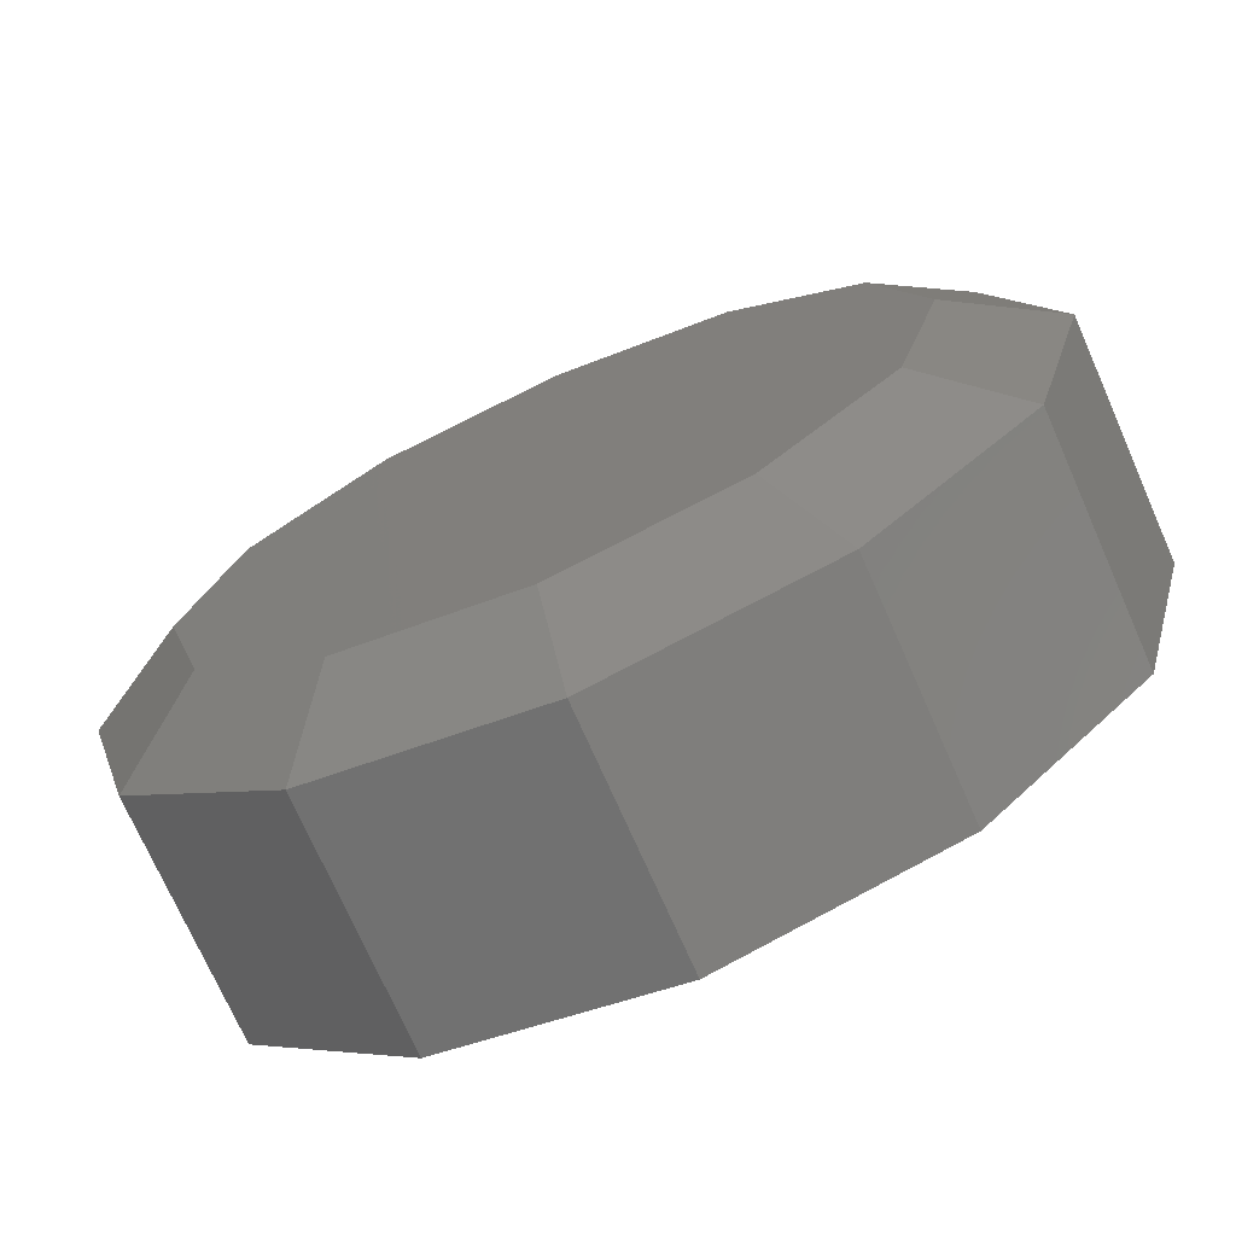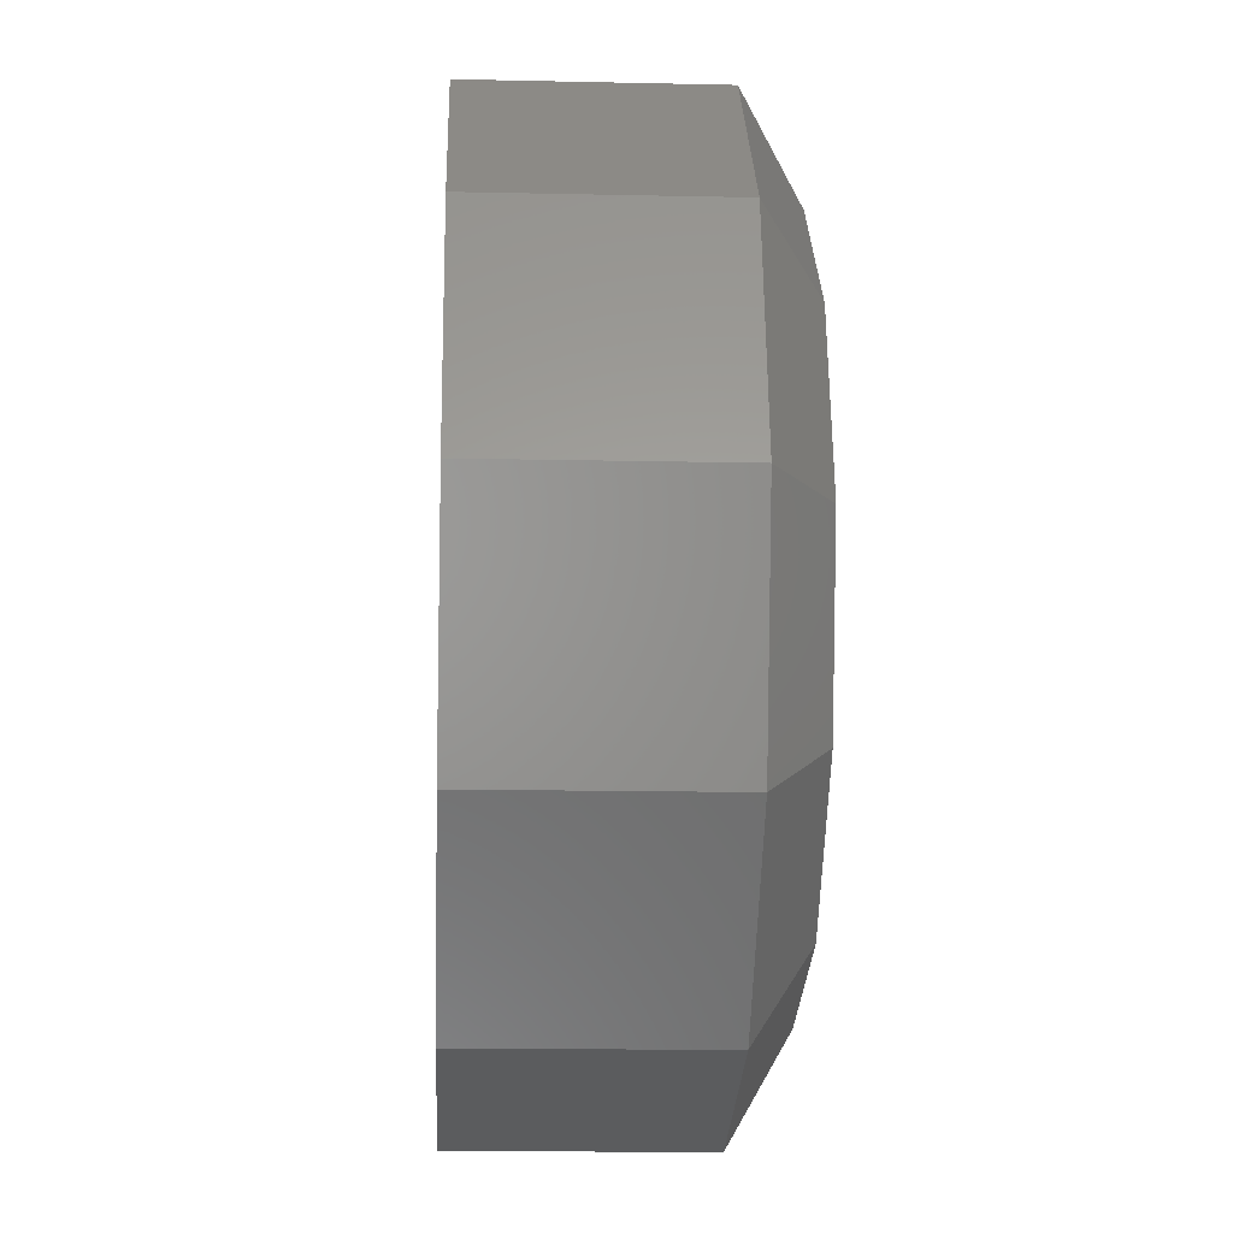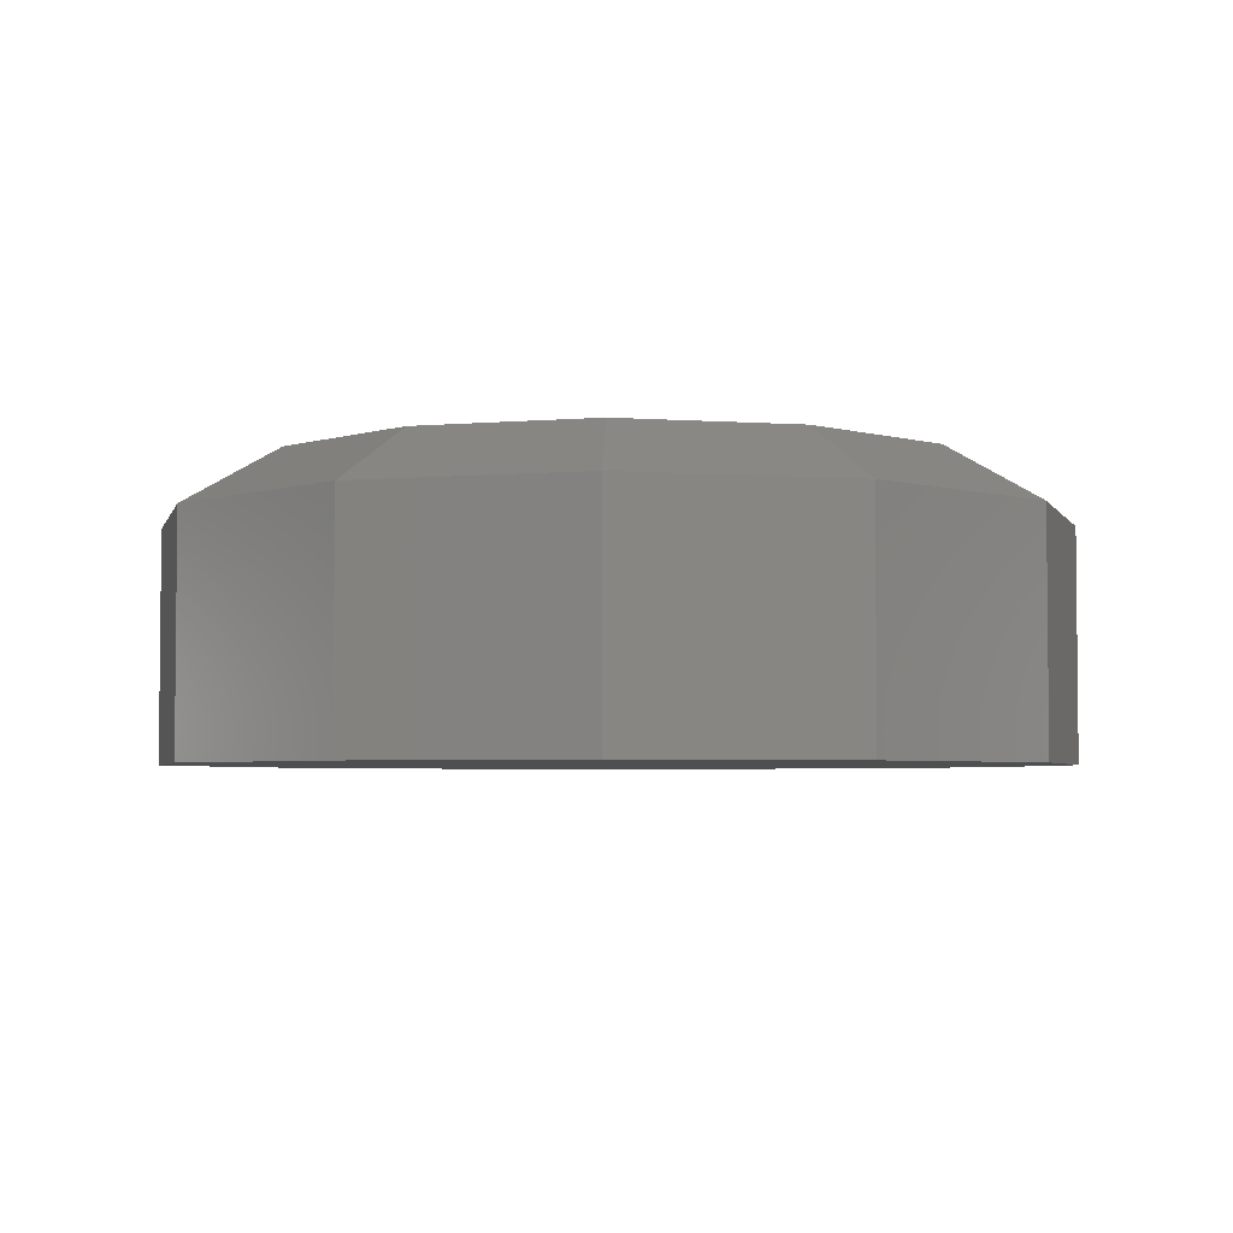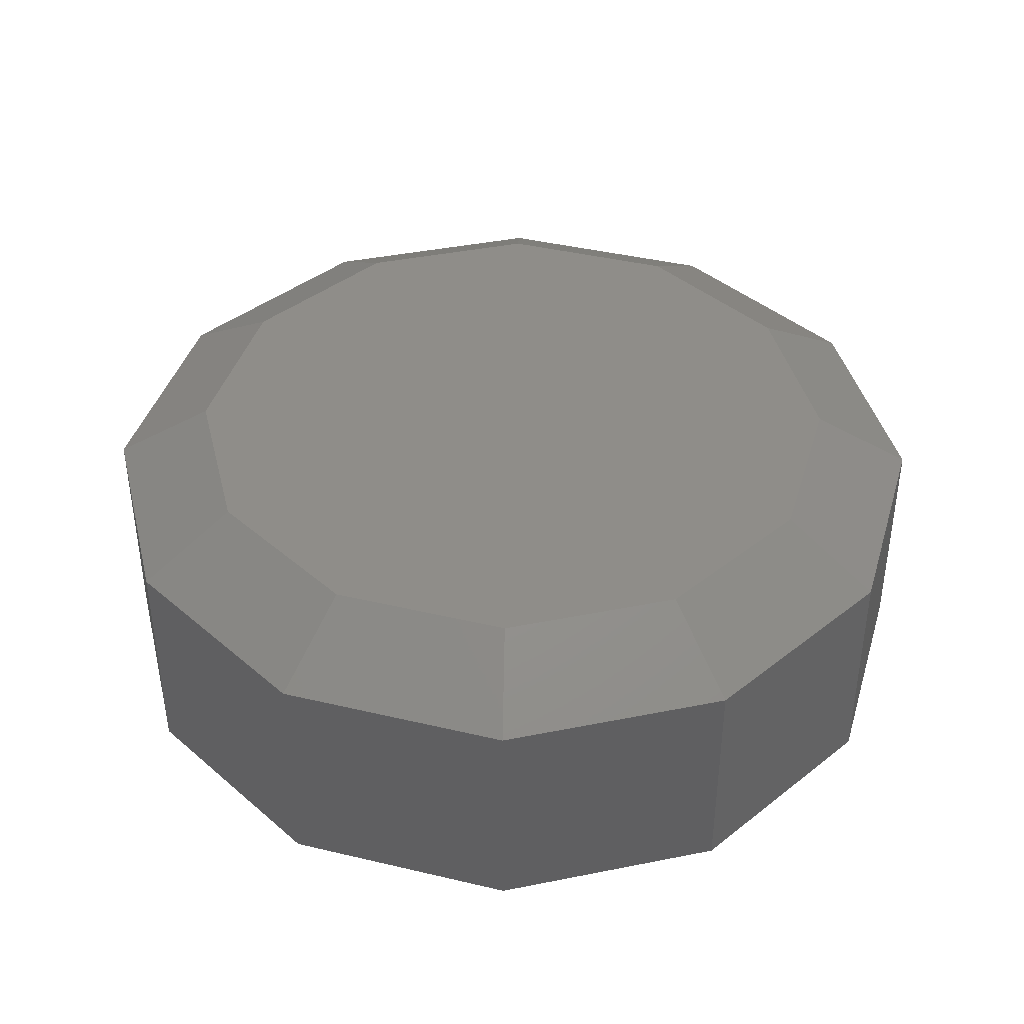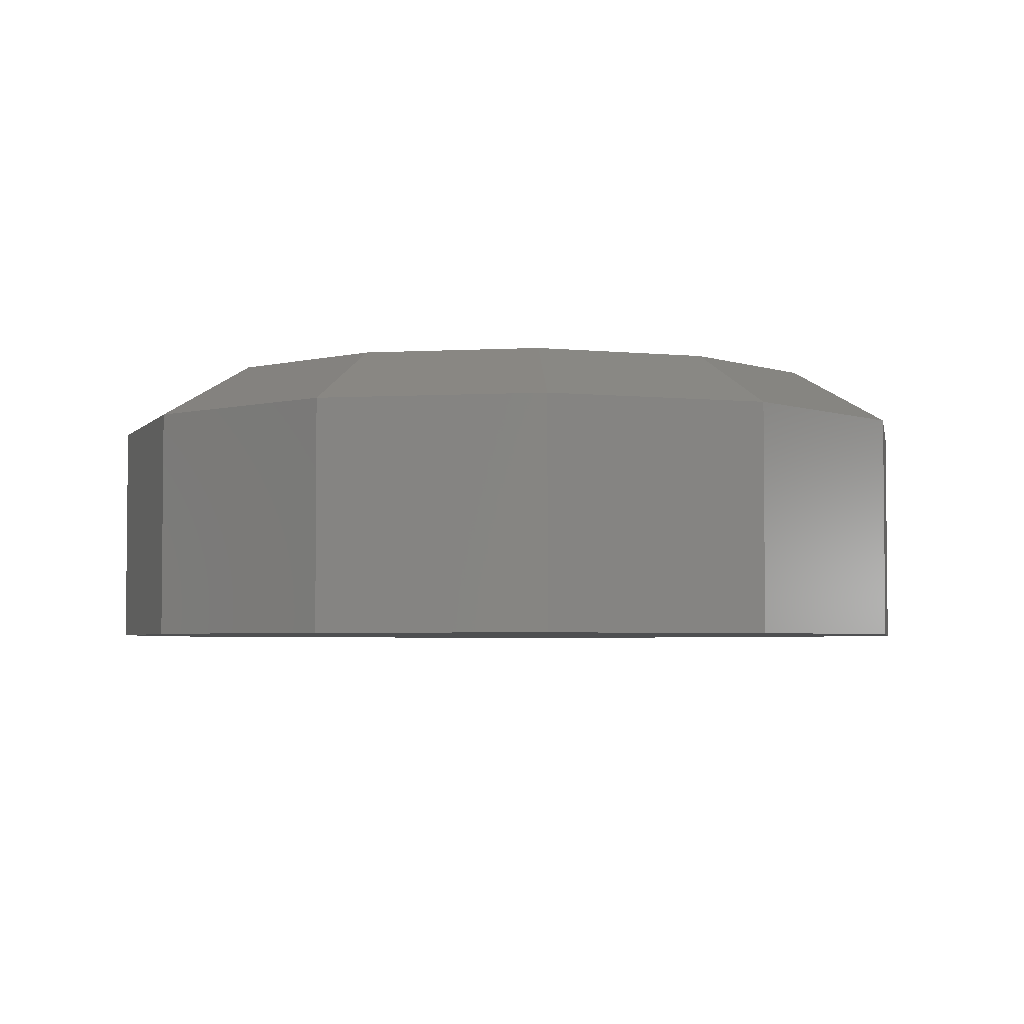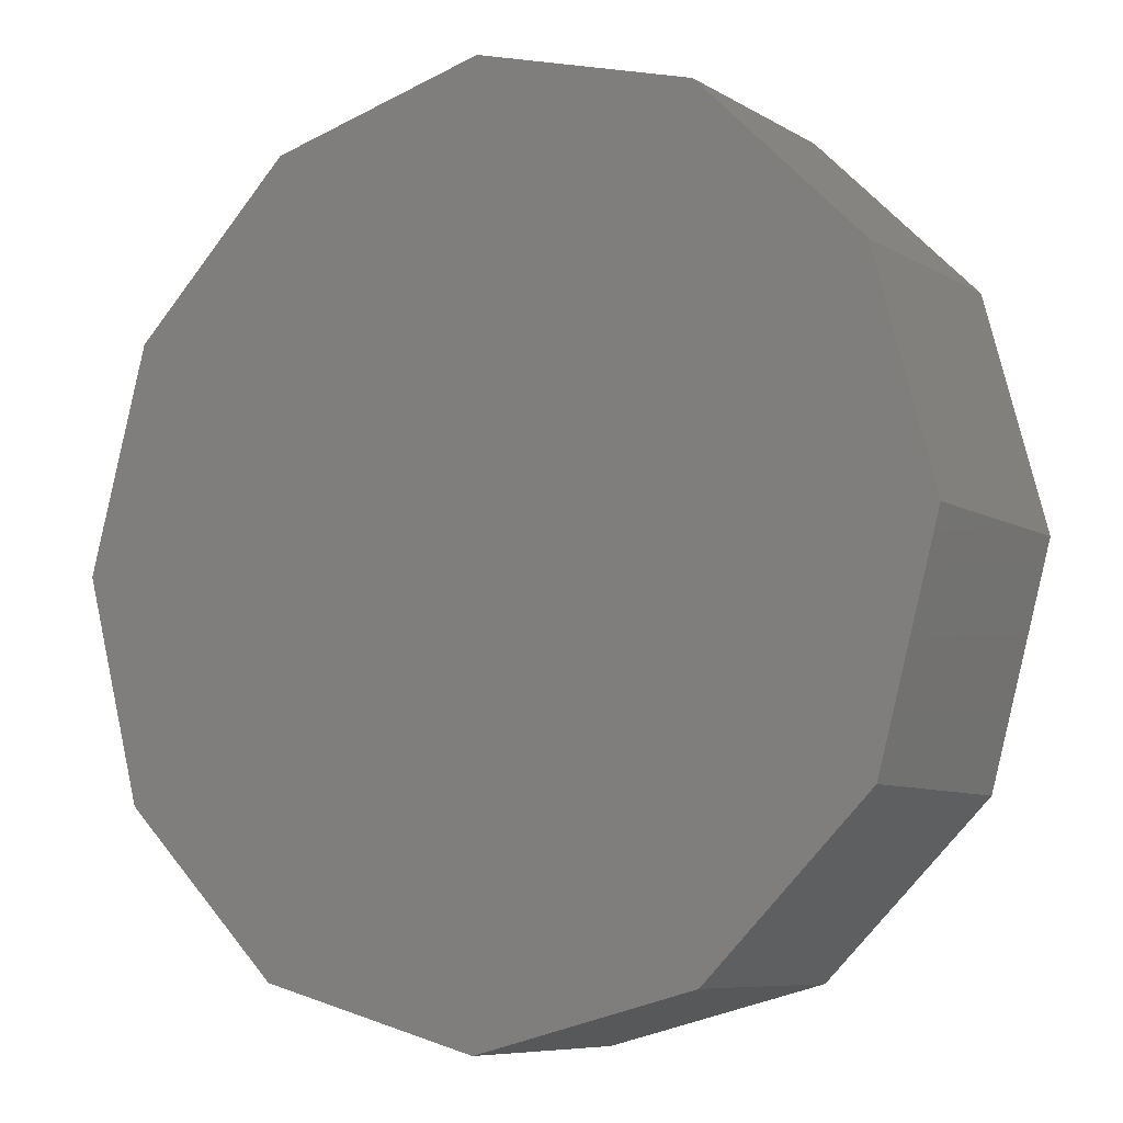
<metadata>
{"format":"stl","ext":"stl","renderer":"f3d","projection":"perspective","resolution":1024,"background":"white","views":[{"elev":-72.9,"azim":23.8,"up":"+Y"},{"elev":-14.1,"azim":-92.8,"up":"+Y"},{"elev":-3.9,"azim":91.5,"up":"+Z"},{"elev":40.8,"azim":61.2,"up":"+Z"},{"elev":-3.7,"azim":-154.4,"up":"+Z"},{"elev":-7.7,"azim":-148.0,"up":"+Y"}]}
</metadata>
<code>
# stl→obj: 44 verts, 84 faces
v 2.69 1.553 2.591
v 3.811 0.7052 2.075
v 3.464 2 2.075
v 3.106 0 2.591
v -3.811 0.7052 2.075
v -2.69 1.553 2.591
v -3.464 2 2.075
v -3.106 0 2.591
v 4 0 2.075
v -1.553 -2.69 2.591
v -0.7052 -3.811 2.075
v 0 -3.106 2.591
v -2 -3.464 2.075
v 0 -4 2.075
v 0.7052 -3.811 2.075
v -2.69 -1.553 2.591
v -3.464 -2 2.075
v 0.7052 3.811 2.075
v 1.553 2.69 2.591
v 2 3.464 2.075
v 0 3.106 2.591
v -3.811 -0.7052 2.075
v 0 4 2.075
v -4 0 2.075
v 1.553 -2.69 2.591
v 2 -3.464 2.075
v 3.811 -0.7052 2.075
v 2.69 -1.553 2.591
v 3.464 -2 2.075
v -0.7052 3.811 2.075
v -1.553 2.69 2.591
v -2 3.464 2.075
v -4 0 0
v -3.464 -2 0
v 2 3.464 0
v 3.464 2 0
v 4 0 0
v 0 4 0
v 0 -4 0
v 2 -3.464 0
v 3.464 -2 0
v -3.464 2 0
v -2 3.464 0
v -2 -3.464 0
f 1 2 3
f 2 1 4
f 5 6 7
f 6 5 8
f 2 4 9
f 10 11 12
f 11 10 13
f 12 14 15
f 16 13 10
f 16 17 13
f 18 19 20
f 19 18 21
f 12 11 14
f 22 16 8
f 16 22 17
f 23 21 18
f 20 1 3
f 20 19 1
f 8 24 22
f 25 15 26
f 15 25 12
f 9 4 27
f 28 26 29
f 25 26 28
f 5 24 8
f 28 27 4
f 27 28 29
f 30 31 21
f 31 30 32
f 23 30 21
f 1 28 4
f 19 28 1
f 19 25 28
f 21 25 19
f 21 12 25
f 31 12 21
f 31 10 12
f 6 10 31
f 6 16 10
f 16 6 8
f 32 6 31
f 7 6 32
f 33 22 24
f 34 22 33
f 22 34 17
f 3 35 20
f 35 3 36
f 2 36 3
f 37 2 9
f 2 37 36
f 20 35 18
f 38 18 35
f 18 38 23
f 39 15 14
f 40 15 39
f 15 40 26
f 27 37 9
f 41 27 29
f 27 41 37
f 42 32 43
f 32 42 7
f 38 30 23
f 43 30 38
f 30 43 32
f 42 5 7
f 33 5 42
f 5 33 24
f 26 41 29
f 41 26 40
f 44 17 34
f 17 44 13
f 13 44 11
f 39 11 44
f 11 39 14
f 41 36 37
f 40 36 41
f 40 35 36
f 39 35 40
f 39 38 35
f 44 38 39
f 44 43 38
f 34 43 44
f 34 42 43
f 42 34 33

</code>
